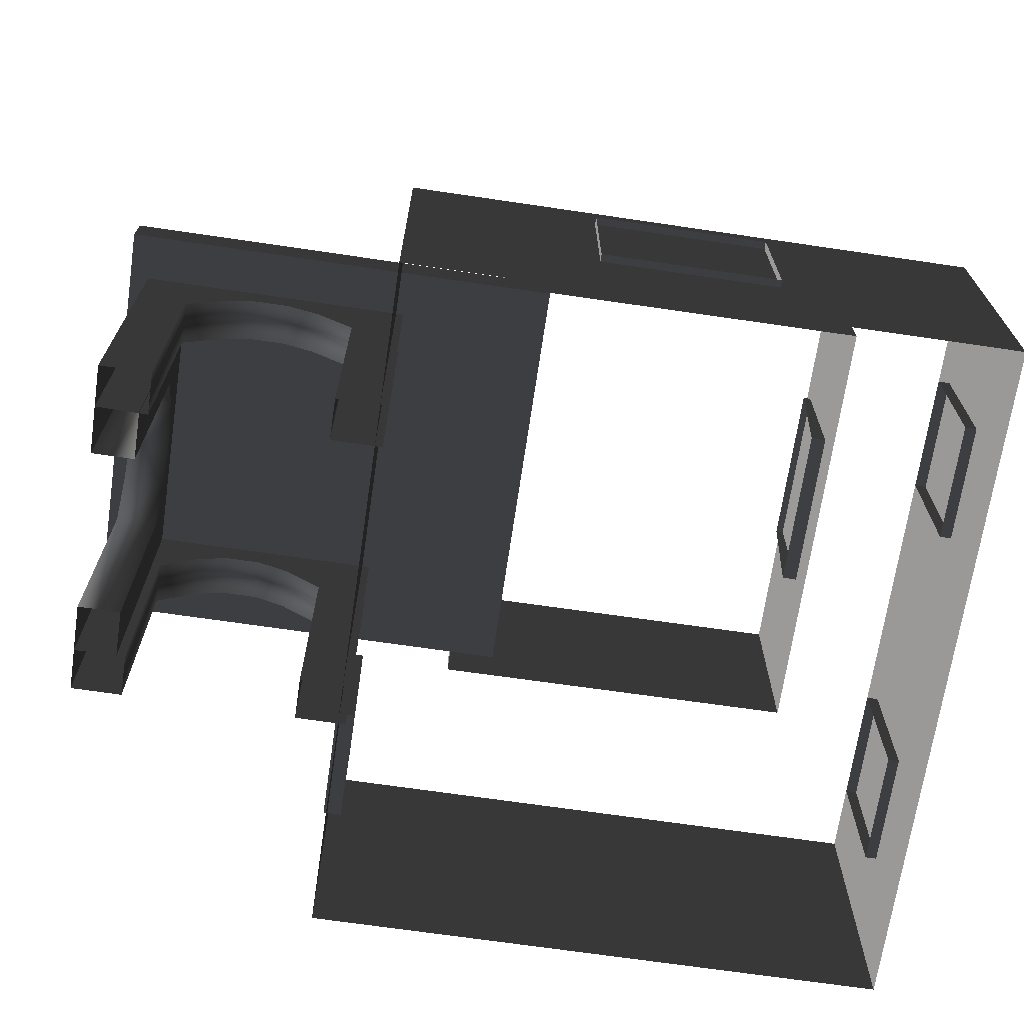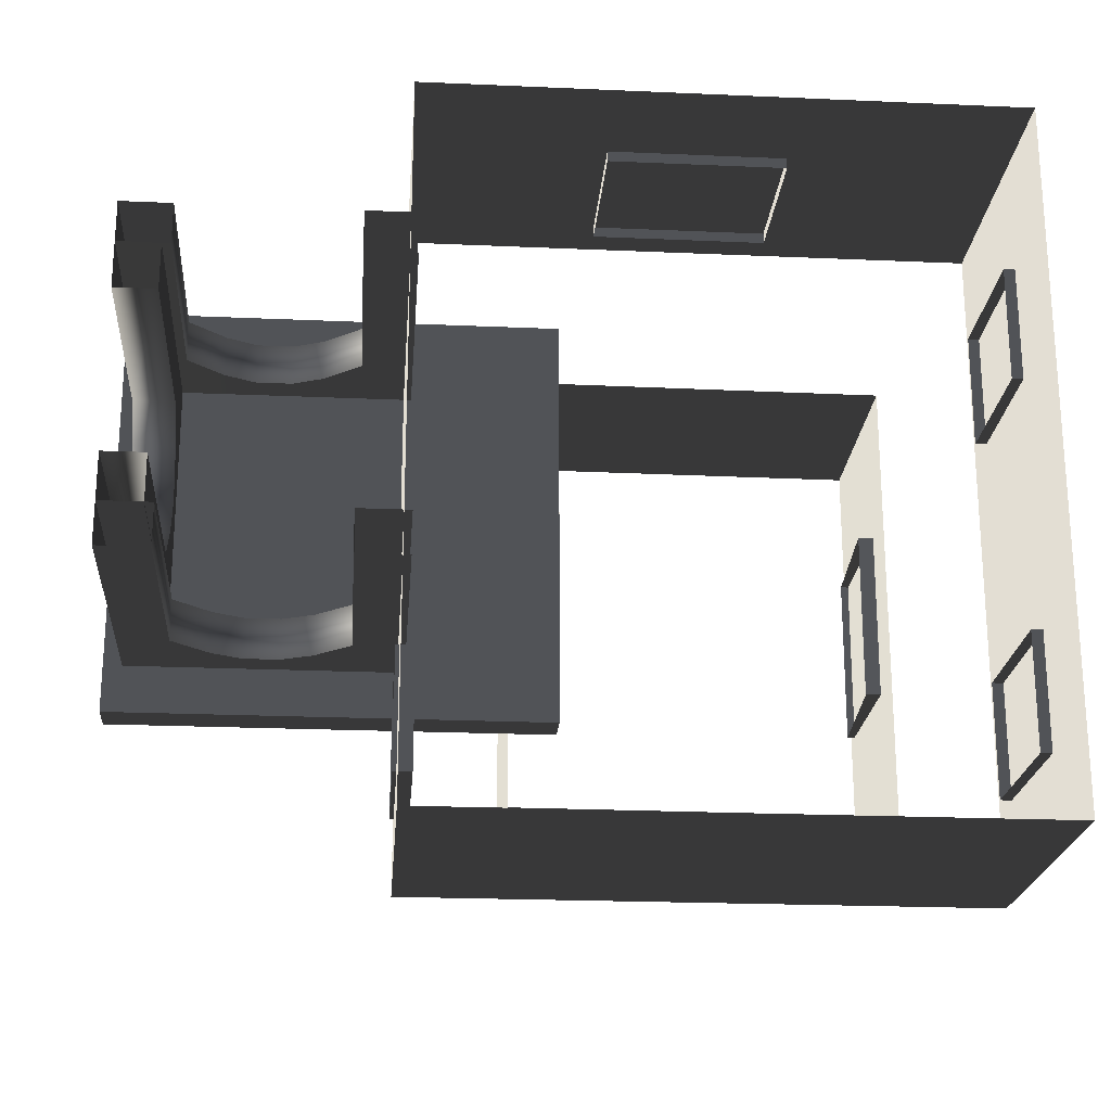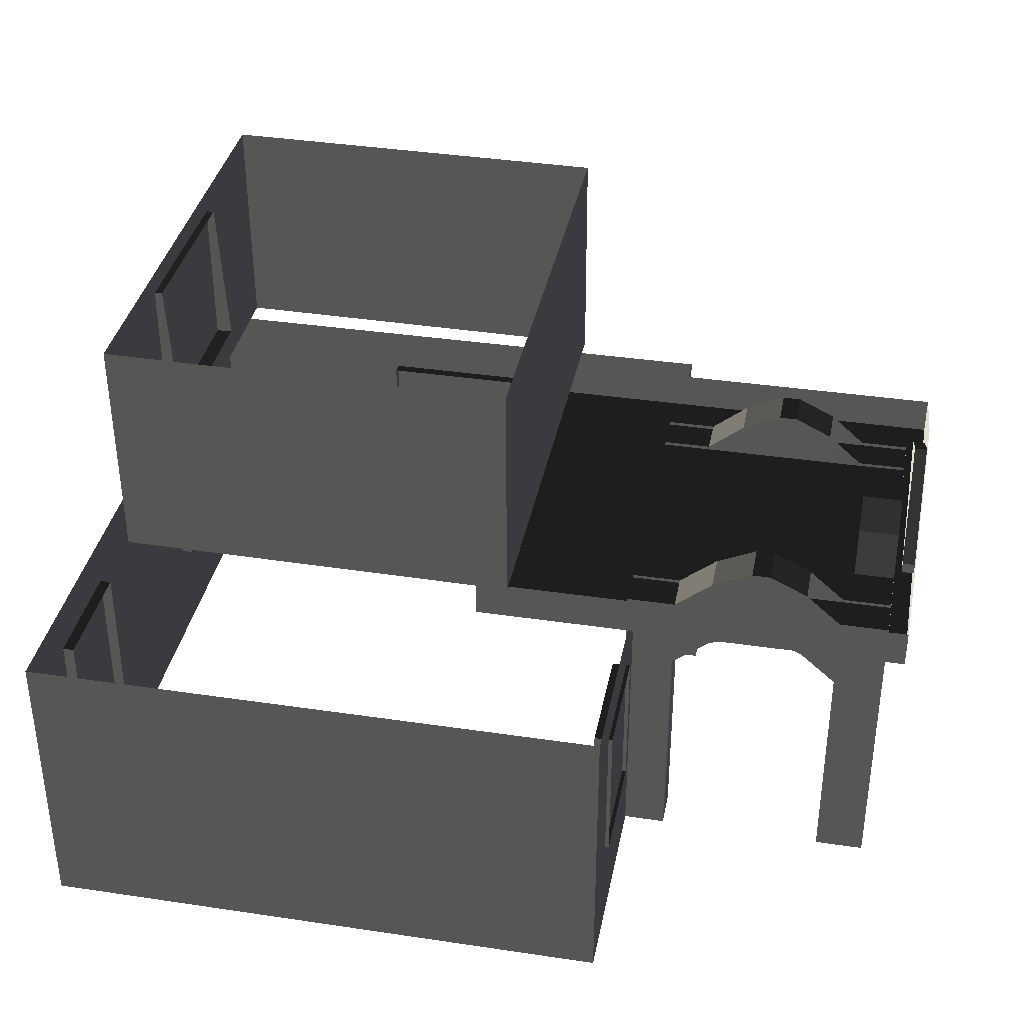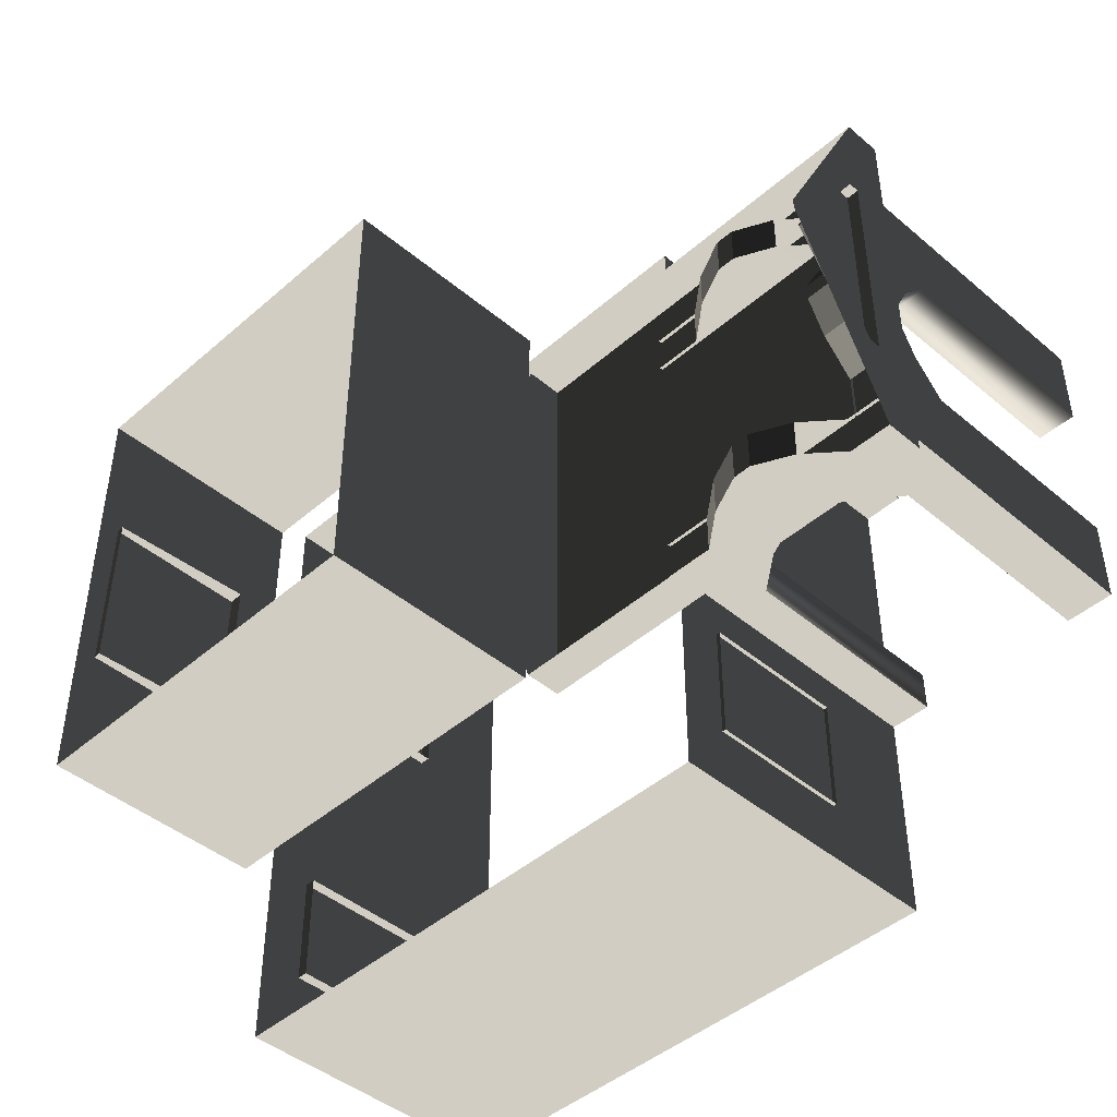
<metadata>
{"format":"obj","ext":"obj","renderer":"f3d","projection":"perspective","resolution":1024,"background":"white","views":[{"elev":-69.0,"azim":171.6,"up":"+Z"},{"elev":-22.0,"azim":175.6,"up":"+Y"},{"elev":36.4,"azim":11.0,"up":"+Z"},{"elev":-44.7,"azim":45.6,"up":"+Y"}]}
</metadata>
<code>
v -5.943 -3.968 0.6061
v -5.943 -3.968 -2.417
v -5.943 2.936 -2.417
v -5.943 2.936 0.6062
v -5.943 2.936 0.6062
v -5.943 2.936 -2.417
v -0.1365 2.936 -2.417
v -0.1365 2.936 0.6062
v -0.1365 2.936 0.6062
v -0.1365 2.936 -2.417
v -0.1365 -3.968 -2.417
v -0.1365 -3.968 0.6061
v -0.1365 -3.968 0.6061
v -0.1365 -3.968 -2.417
v -5.943 -3.968 -2.417
v -5.943 -3.968 0.6061
v -1.708 2.016 0.6381
v -1.708 2.016 1.02
v -1.708 -2.221 1.02
v -1.708 -2.221 0.638
v 2.668 2.016 0.6381
v 2.668 2.016 1.02
v -1.708 2.016 1.02
v -1.708 2.016 0.6381
v -1.708 -2.221 0.638
v -1.708 -2.221 1.02
v 2.668 -2.221 1.02
v 2.668 -2.221 0.638
v -1.708 2.016 1.02
v -1.708 -0.05089 2.024
v -1.708 -0.1542 2.024
v -1.708 -2.221 1.02
v 2.668 -2.221 0.638
v 2.668 2.016 0.6381
v -1.708 2.016 0.6381
v -1.708 -2.221 0.638
v 2.482 -1.754 -0.1014
v 1.986 -1.754 -0.1014
v 1.986 -1.754 0.6706
v 2.482 -1.754 0.6706
v 2.482 -1.754 -2.417
v 1.986 -1.754 -2.417
v 1.629 -1.754 0.209
v 1.629 -1.754 0.9809
v 1.245 -1.754 1.167
v 1.33 -1.754 0.3485
v 1.058 -1.754 1.167
v 0.9727 -1.754 0.3485
v 0.6597 -1.754 0.9811
v 0.6597 -1.754 0.2092
v 0.2856 -1.754 0.6706
v 0.2856 -1.754 -0.1014
v -0.2107 -1.754 0.6706
v -0.2107 -1.754 -0.1014
v 0.2856 -1.754 -2.417
v -0.2107 -1.754 -2.417
v 2.482 -1.342 -0.1014
v 2.482 -1.342 0.6706
v 1.986 -1.342 0.6706
v 1.986 -1.342 -0.1014
v 2.482 -1.342 -2.417
v 1.986 -1.342 -2.417
v 1.629 -1.342 0.9809
v 1.629 -1.342 0.209
v 1.33 -1.342 0.3485
v 1.245 -1.342 1.167
v 0.9727 -1.342 0.3485
v 1.058 -1.342 1.167
v 0.6597 -1.342 0.2092
v 0.6597 -1.342 0.9811
v 0.2856 -1.342 -0.1014
v 0.2856 -1.342 0.6706
v -0.2107 -1.342 0.6706
v -0.2107 -1.342 -0.1014
v 0.2856 -1.342 -2.417
v -0.2107 -1.342 -2.417
v 2.482 -1.754 -0.1014
v 2.482 -1.754 0.6706
v 2.482 -1.342 0.6706
v 2.482 -1.342 -0.1014
v 2.482 -1.754 -2.417
v 2.482 -1.342 -2.417
v 2.482 -0.8813 -0.1013
v 2.482 -0.8813 0.6706
v 2.482 -0.8813 -2.417
v 2.482 -0.5339 0.2092
v 2.482 -0.5339 0.9811
v 2.482 -0.2432 0.3485
v 2.482 -0.1639 1.167
v 2.482 0.08845 0.3485
v 2.482 0.009159 1.167
v 2.482 0.3659 0.209
v 2.482 0.3659 0.981
v 2.482 0.6974 0.6706
v 2.482 0.6974 -0.1013
v 2.482 1.162 -0.1013
v 2.482 1.162 0.6706
v 2.482 1.565 0.6738
v 2.482 1.565 -0.0989
v 2.482 1.162 -2.417
v 2.482 1.565 -2.417
v 2.482 0.6974 -2.417
v 2.482 1.162 -0.1013
v 1.986 1.153 -0.09891
v 1.986 1.153 0.6738
v 2.482 1.162 0.6706
v 2.482 1.162 -2.417
v 1.986 1.153 -2.417
v 1.629 1.153 0.9842
v 1.629 1.153 0.2114
v 1.245 1.153 1.171
v 1.33 1.153 0.3509
v 1.058 1.153 1.171
v 0.9727 1.153 0.3509
v 0.6597 1.153 0.9844
v 0.6597 1.153 0.2116
v 0.2856 1.153 0.6738
v 0.2856 1.153 -0.09891
v -0.2107 1.153 0.6738
v -0.2107 1.153 -0.09891
v 0.2856 1.153 -2.417
v -0.2107 1.153 -2.417
v 2.482 1.565 -0.0989
v 2.482 1.565 0.6738
v 1.986 1.565 0.6738
v 1.986 1.565 -0.0989
v 2.482 1.565 -2.417
v 1.986 1.565 -2.417
v 1.629 1.565 0.9842
v 1.629 1.565 0.2115
v 1.33 1.565 0.3509
v 1.245 1.565 1.171
v 0.9727 1.565 0.3509
v 1.058 1.565 1.171
v 0.6597 1.565 0.2116
v 0.6597 1.565 0.9844
v 0.2856 1.565 -0.0989
v 0.2856 1.565 0.6738
v -0.2107 1.565 0.6738
v -0.2107 1.565 -0.0989
v 0.2856 1.565 -2.417
v -0.2107 1.565 -2.417
v 0.2856 -1.342 0.6706
v 0.6597 -1.342 0.9811
v 0.6597 -1.754 0.9811
v 0.2856 -1.754 0.6706
v 0.2856 -1.754 -2.417
v 0.2856 -1.754 -0.1014
v 0.2856 -1.342 -0.1014
v 0.2856 -1.342 -2.417
v 0.6597 -1.342 0.2092
v 0.6597 -1.754 0.2092
v 0.9727 -1.342 0.3485
v 0.9727 -1.754 0.3485
v 1.33 -1.342 0.3485
v 1.33 -1.754 0.3485
v 1.629 -1.342 0.209
v 1.629 -1.754 0.209
v 1.986 -1.342 -0.1014
v 1.986 -1.754 -0.1014
v 1.986 -1.342 -2.417
v 1.986 -1.754 -2.417
v 0.2856 1.153 -2.417
v 0.2856 1.153 -0.09891
v 0.2856 1.565 -0.0989
v 0.2856 1.565 -2.417
v 0.6597 1.565 0.2116
v 0.6597 1.153 0.2116
v 0.9727 1.565 0.3509
v 0.9727 1.153 0.3509
v 1.33 1.565 0.3509
v 1.33 1.153 0.3509
v 1.629 1.565 0.2115
v 1.629 1.153 0.2114
v 1.986 1.153 -0.09891
v 1.986 1.565 -0.0989
v 1.986 1.565 -2.417
v 1.986 1.153 -2.417
v 0.2856 1.565 0.6738
v 0.6597 1.565 0.9844
v 0.6597 1.153 0.9844
v 0.2856 1.153 0.6738
v 0.6597 -1.342 0.9811
v 1.058 -1.342 1.167
v 1.058 -1.754 1.167
v 0.6597 -1.754 0.9811
v 0.6597 1.565 0.9844
v 1.058 1.565 1.171
v 1.058 1.153 1.171
v 0.6597 1.153 0.9844
v 1.245 -1.342 1.167
v 1.629 -1.342 0.9809
v 1.629 -1.754 0.9809
v 1.245 -1.754 1.167
v 1.058 1.565 1.171
v 1.245 1.565 1.171
v 1.245 1.153 1.171
v 1.058 1.153 1.171
v 1.058 -1.342 1.167
v 1.245 -1.342 1.167
v 1.245 -1.754 1.167
v 1.058 -1.754 1.167
v 1.245 1.565 1.171
v 1.629 1.565 0.9842
v 1.629 1.153 0.9842
v 1.245 1.153 1.171
v 2.07 1.162 -0.1013
v 2.07 1.162 0.6706
v 2.07 0.6974 0.6706
v 2.07 0.6974 -0.1013
v 2.07 1.162 -2.417
v 2.07 0.6974 -2.417
v 2.07 0.3659 0.981
v 2.07 0.3659 0.209
v 2.07 0.08845 0.3485
v 2.07 0.00916 1.167
v 2.07 -0.2432 0.3485
v 2.07 -0.1639 1.167
v 2.07 -0.5339 0.2092
v 2.07 -0.5339 0.9811
v 2.07 -0.8813 -0.1013
v 2.07 -0.8813 0.6706
v 2.07 -1.357 0.6706
v 2.07 -1.357 -0.1014
v 2.07 -0.8813 -2.417
v 2.07 -1.357 -2.417
v 2.07 -0.8813 0.6706
v 2.07 -0.5339 0.9811
v 2.482 -0.5339 0.9811
v 2.482 -0.8813 0.6706
v 2.482 -0.8813 -2.417
v 2.482 -0.8813 -0.1013
v 2.07 -0.8813 -0.1013
v 2.07 -0.8813 -2.417
v 2.07 -0.5339 0.2092
v 2.482 -0.5339 0.2092
v 2.07 -0.2432 0.3485
v 2.482 -0.2432 0.3485
v 2.07 0.08845 0.3485
v 2.482 0.08845 0.3485
v 2.07 0.3659 0.209
v 2.482 0.3659 0.209
v 2.07 0.6974 -0.1013
v 2.482 0.6974 -0.1013
v 2.07 0.6974 -2.417
v 2.482 0.6974 -2.417
v 2.07 -0.5339 0.9811
v 2.07 -0.1639 1.167
v 2.482 -0.1639 1.167
v 2.482 -0.5339 0.9811
v 2.07 0.00916 1.167
v 2.07 0.3659 0.981
v 2.482 0.3659 0.981
v 2.482 0.009159 1.167
v 2.07 -0.1639 1.167
v 2.07 0.00916 1.167
v 2.482 0.009159 1.167
v 2.482 -0.1639 1.167
v 2.668 -0.09198 1.812
v 2.543 -0.09198 1.812
v 2.543 -0.113 1.812
v 2.668 -0.113 1.812
v 2.668 1.01 1.022
v 2.668 2.016 0.6381
v 2.668 -2.221 0.638
v 2.668 -1.215 1.022
v 2.667 1.01 1.129
v 2.668 2.016 1.02
v 2.668 -2.221 1.02
v 2.667 -1.215 1.129
v 2.668 -0.09198 1.812
v 2.668 -0.05091 2.024
v 2.668 -0.113 1.812
v 2.668 -0.1542 2.024
v 2.543 1.01 1.022
v 2.543 -1.215 1.022
v 2.543 -1.215 1.129
v 2.543 -0.113 1.812
v 2.543 -0.09198 1.812
v 2.543 1.01 1.129
v 2.668 1.01 1.022
v 2.543 1.01 1.022
v 2.543 1.01 1.129
v 2.667 1.01 1.129
v 2.667 1.01 1.129
v 2.543 1.01 1.129
v 2.543 -0.09198 1.812
v 2.668 -0.09198 1.812
v 2.667 -1.215 1.129
v 2.543 -1.215 1.129
v 2.543 -1.215 1.022
v 2.668 -1.215 1.022
v 2.668 -1.215 1.022
v 2.543 -1.215 1.022
v 2.543 1.01 1.022
v 2.668 1.01 1.022
v 2.668 -0.113 1.812
v 2.543 -0.113 1.812
v 2.543 -1.215 1.129
v 2.667 -1.215 1.129
v -0.09805 -2.184 0.1429
v -0.09805 -3.35 0.1429
v -0.2788 -3.35 0.1429
v -0.2788 -2.184 0.1429
v -0.09805 -3.35 0.1429
v -0.09807 -3.35 -1.338
v -0.2789 -3.35 -1.338
v -0.2788 -3.35 0.1429
v -0.09807 -2.184 -1.338
v -0.09805 -2.184 0.1429
v -0.2788 -2.184 0.1429
v -0.2789 -2.184 -1.338
v -0.09807 -3.35 -1.338
v -0.09807 -2.184 -1.338
v -0.2789 -2.184 -1.338
v -0.2789 -3.35 -1.338
v -6.012 0.6414 0.1429
v -6.012 1.808 0.143
v -5.831 1.808 0.143
v -5.831 0.6414 0.1429
v -6.012 1.808 0.143
v -6.012 1.808 -1.338
v -5.831 1.808 -1.338
v -5.831 1.808 0.143
v -6.012 0.6415 -1.338
v -6.012 0.6414 0.1429
v -5.831 0.6414 0.1429
v -5.831 0.6415 -1.338
v -6.012 1.808 -1.338
v -6.012 0.6415 -1.338
v -5.831 0.6415 -1.338
v -5.831 1.808 -1.338
v -6.012 -3.044 0.1429
v -6.012 -1.877 0.1429
v -5.831 -1.877 0.1429
v -5.831 -3.044 0.1429
v -6.012 -1.877 0.1429
v -6.012 -1.877 -1.338
v -5.831 -1.877 -1.338
v -5.831 -1.877 0.1429
v -6.012 -3.044 -1.338
v -6.012 -3.044 0.1429
v -5.831 -3.044 0.1429
v -5.831 -3.044 -1.338
v -6.012 -1.877 -1.338
v -6.012 -3.044 -1.338
v -5.831 -3.044 -1.338
v -5.831 -1.877 -1.338
v -2.604 3.009 0.143
v -2.021 3.009 0.143
v -2.021 2.828 0.143
v -2.604 2.828 0.143
v -3.187 3.009 0.143
v -3.187 2.828 0.143
v -2.021 3.009 0.143
v -2.021 3.009 -1.338
v -2.021 2.828 -1.338
v -2.021 2.828 0.143
v -2.604 3.009 -1.338
v -3.187 3.009 -1.338
v -3.187 2.828 -1.338
v -2.604 2.828 -1.338
v -2.021 3.009 -1.338
v -2.021 2.828 -1.338
v -3.77 3.009 -1.338
v -3.77 3.009 0.143
v -3.77 2.828 0.143
v -3.77 2.828 -1.338
v -3.187 3.009 -1.338
v -3.77 3.009 -1.338
v -3.77 2.828 -1.338
v -3.187 2.828 -1.338
v -3.77 3.009 0.143
v -3.187 3.009 0.143
v -3.187 2.828 0.143
v -3.77 2.828 0.143
v -5.171 -2.831 3.739
v -5.158 -2.831 1.497
v -5.158 1.799 1.497
v -5.171 1.799 3.739
v -5.171 1.799 3.739
v -5.158 1.799 1.497
v -1.263 1.799 1.473
v -1.276 1.799 3.715
v -1.276 1.799 3.715
v -1.263 1.799 1.473
v -1.263 -2.831 1.473
v -1.276 -2.831 3.714
v -1.276 -2.831 3.714
v -1.263 -2.831 1.473
v -5.158 -2.831 1.497
v -5.171 -2.831 3.739
v -5.272 -0.1854 3.526
v -5.272 0.3977 3.521
v -5.092 0.3977 3.532
v -5.092 -0.1854 3.537
v -5.273 -0.7685 3.531
v -5.092 -0.7685 3.541
v -5.272 0.3977 3.521
v -5.185 0.3853 2.043
v -5.005 0.3853 2.054
v -5.092 0.3977 3.532
v -5.186 -0.1978 2.048
v -5.186 -0.7809 2.053
v -5.006 -0.7809 2.063
v -5.005 -0.1978 2.058
v -5.185 0.3853 2.043
v -5.005 0.3853 2.054
v -5.186 -1.364 2.057
v -5.273 -1.352 3.536
v -5.093 -1.352 3.546
v -5.006 -1.364 2.068
v -5.186 -0.7809 2.053
v -5.186 -1.364 2.057
v -5.006 -1.364 2.068
v -5.006 -0.7809 2.063
v -5.273 -1.352 3.536
v -5.273 -0.7685 3.531
v -5.092 -0.7685 3.541
v -5.093 -1.352 3.546
g Building_small_t1.137_31832_56
f 1 3 2
f 1 4 3
f 5 7 6
f 5 8 7
f 9 11 10
f 9 12 11
f 13 15 14
f 13 16 15
f 17 19 18
f 17 20 19
f 21 23 22
f 21 24 23
f 25 27 26
f 25 28 27
f 29 31 30
f 29 32 31
f 33 35 34
f 33 36 35
f 37 39 38
f 37 40 39
f 41 37 38
f 41 38 42
f 43 38 39
f 43 39 44
f 45 43 44
f 45 46 43
f 47 46 45
f 47 48 46
f 49 48 47
f 49 50 48
f 51 50 49
f 51 52 50
f 52 51 53
f 52 53 54
f 55 52 54
f 55 54 56
f 57 59 58
f 57 60 59
f 61 60 57
f 61 62 60
f 60 63 59
f 60 64 63
f 65 63 64
f 65 66 63
f 67 66 65
f 67 68 66
f 69 68 67
f 69 70 68
f 71 70 69
f 71 72 70
f 71 73 72
f 71 74 73
f 75 74 71
f 75 76 74
f 77 79 78
f 77 80 79
f 81 80 77
f 81 82 80
f 83 79 80
f 83 84 79
f 85 80 82
f 85 83 80
f 84 83 86
f 84 86 87
f 87 86 88
f 87 88 89
f 89 88 90
f 89 90 91
f 91 90 92
f 91 92 93
f 92 94 93
f 92 95 94
f 96 94 95
f 96 97 94
f 96 98 97
f 96 99 98
f 100 99 96
f 100 96 95
f 100 101 99
f 100 95 102
f 103 105 104
f 103 106 105
f 107 103 104
f 107 104 108
f 104 105 109
f 104 109 110
f 111 110 109
f 111 112 110
f 113 112 111
f 113 114 112
f 115 114 113
f 115 116 114
f 117 116 115
f 117 118 116
f 118 117 119
f 118 119 120
f 121 118 120
f 121 120 122
f 123 125 124
f 123 126 125
f 127 126 123
f 127 128 126
f 126 129 125
f 126 130 129
f 131 129 130
f 131 132 129
f 133 132 131
f 133 134 132
f 135 134 133
f 135 136 134
f 137 136 135
f 137 138 136
f 137 139 138
f 137 140 139
f 141 140 137
f 141 142 140
f 143 145 144
f 143 146 145
f 147 149 148
f 147 150 149
f 148 149 151
f 148 151 152
f 152 151 153
f 152 153 154
f 154 153 155
f 154 155 156
f 156 155 157
f 156 157 158
f 158 157 159
f 158 159 160
f 160 159 161
f 160 161 162
f 163 165 164
f 163 166 165
f 164 165 167
f 164 167 168
f 168 167 169
f 168 169 170
f 170 169 171
f 170 171 172
f 172 171 173
f 172 173 174
f 175 174 173
f 175 173 176
f 175 176 177
f 175 177 178
f 179 181 180
f 179 182 181
f 183 185 184
f 183 186 185
f 187 189 188
f 187 190 189
f 191 193 192
f 191 194 193
f 195 197 196
f 195 198 197
f 199 201 200
f 199 202 201
f 203 205 204
f 203 206 205
f 207 209 208
f 207 210 209
f 211 210 207
f 211 212 210
f 210 213 209
f 210 214 213
f 215 213 214
f 215 216 213
f 217 216 215
f 217 218 216
f 219 218 217
f 219 220 218
f 221 220 219
f 221 222 220
f 221 223 222
f 221 224 223
f 225 224 221
f 225 226 224
f 227 229 228
f 227 230 229
f 231 233 232
f 231 234 233
f 232 233 235
f 232 235 236
f 236 235 237
f 236 237 238
f 238 237 239
f 238 239 240
f 240 239 241
f 240 241 242
f 242 241 243
f 242 243 244
f 244 243 245
f 244 245 246
f 247 249 248
f 247 250 249
f 251 253 252
f 251 254 253
f 255 257 256
f 255 258 257
f 259 261 260
f 259 262 261
f 263 265 264
f 263 266 265
f 267 263 264
f 267 264 268
f 266 269 265
f 266 270 269
f 271 267 268
f 271 268 272
f 273 271 272
f 273 272 274
f 270 274 269
f 270 273 274
f 275 277 276
f 277 275 278
f 278 275 279
f 279 275 280
f 281 283 282
f 281 284 283
f 285 287 286
f 285 288 287
f 289 291 290
f 289 292 291
f 293 295 294
f 293 296 295
f 297 299 298
f 297 300 299
f 301 303 302
f 301 304 303
f 305 307 306
f 305 308 307
f 309 311 310
f 309 312 311
f 313 315 314
f 313 316 315
f 317 319 318
f 317 320 319
f 321 323 322
f 321 324 323
f 325 327 326
f 325 328 327
f 329 331 330
f 329 332 331
f 333 335 334
f 333 336 335
f 337 339 338
f 337 340 339
f 341 343 342
f 341 344 343
f 345 347 346
f 345 348 347
f 349 351 350
f 349 352 351
f 353 352 349
f 353 354 352
f 355 357 356
f 355 358 357
f 359 361 360
f 359 362 361
f 363 362 359
f 363 364 362
f 365 367 366
f 365 368 367
f 369 371 370
f 369 372 371
f 373 375 374
f 373 376 375
f 377 379 378
f 377 380 379
f 381 383 382
f 381 384 383
f 385 387 386
f 385 388 387
f 389 391 390
f 389 392 391
f 393 395 394
f 393 396 395
f 397 396 393
f 397 398 396
f 399 401 400
f 399 402 401
f 403 405 404
f 403 406 405
f 407 406 403
f 407 408 406
f 409 411 410
f 409 412 411
f 413 415 414
f 413 416 415
f 417 419 418
f 417 420 419

</code>
